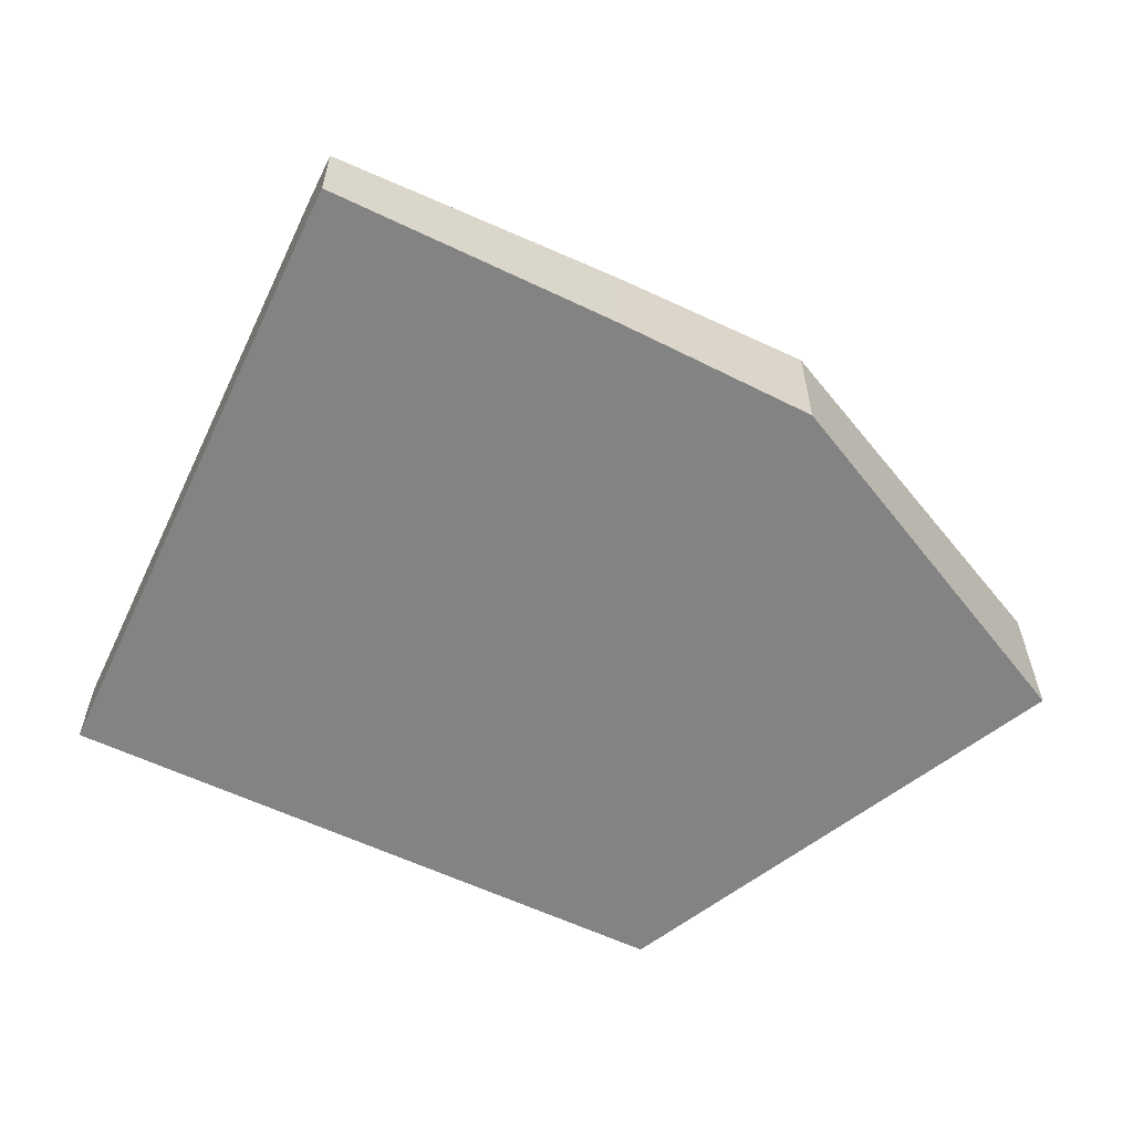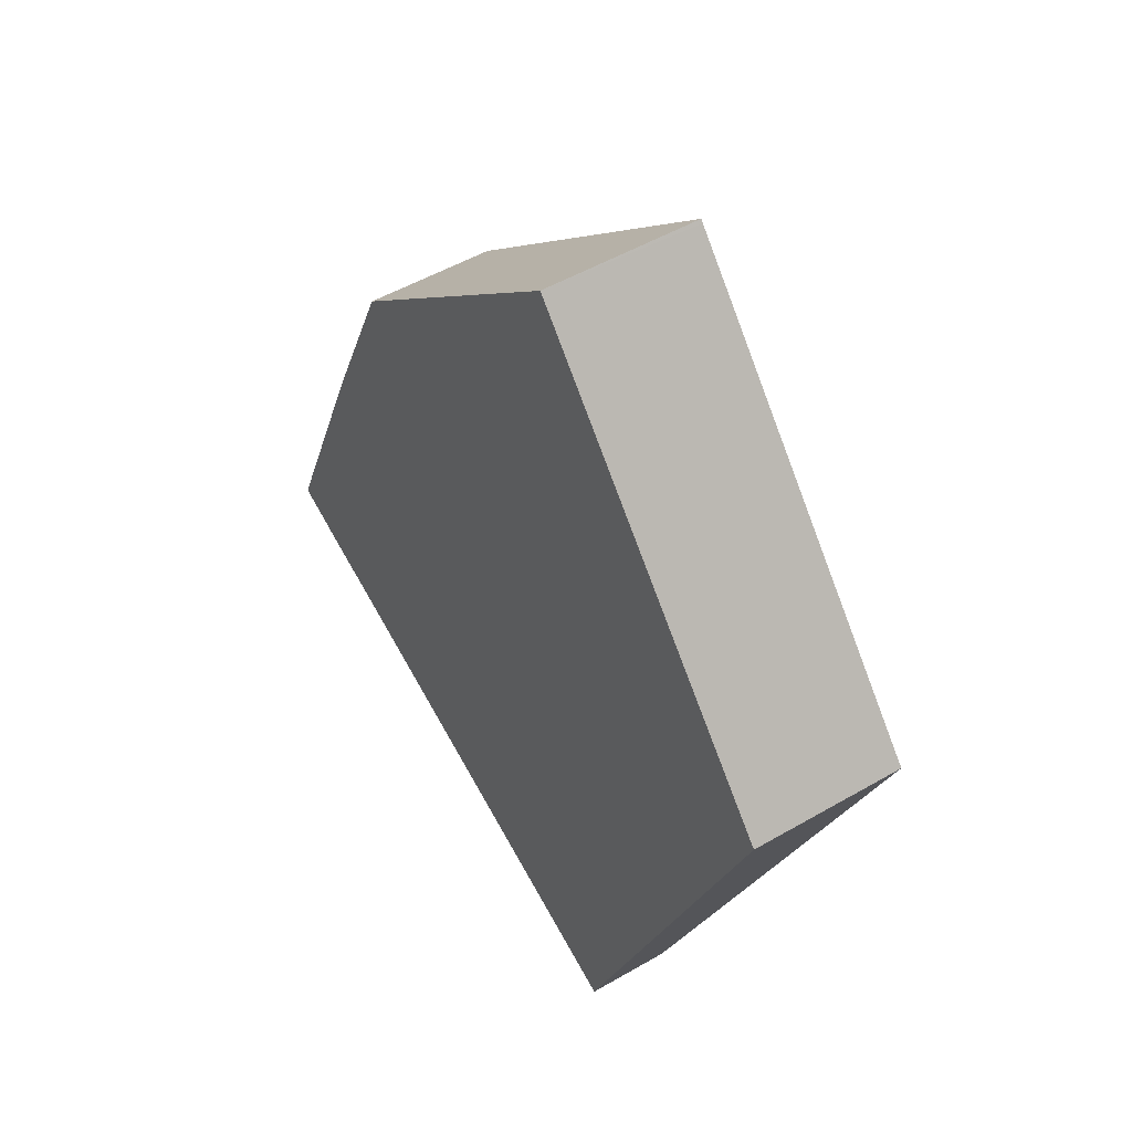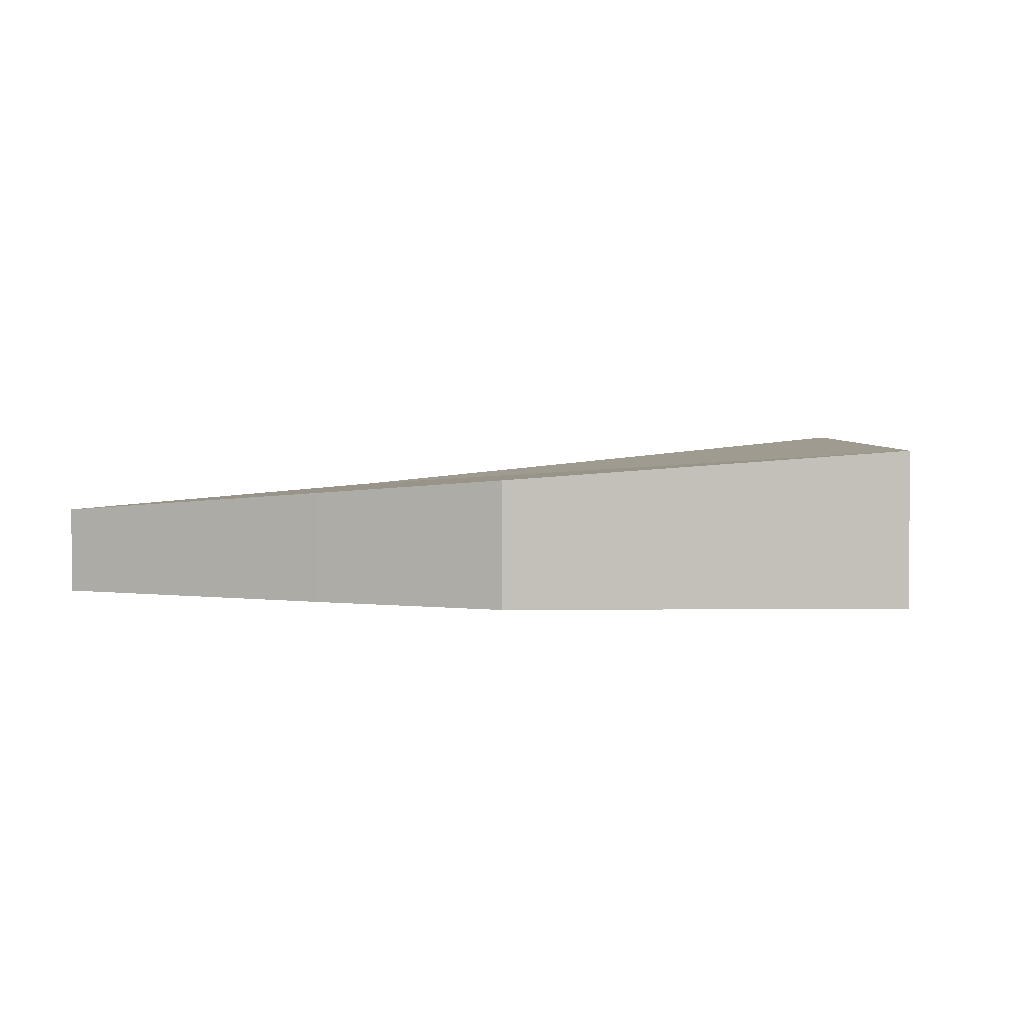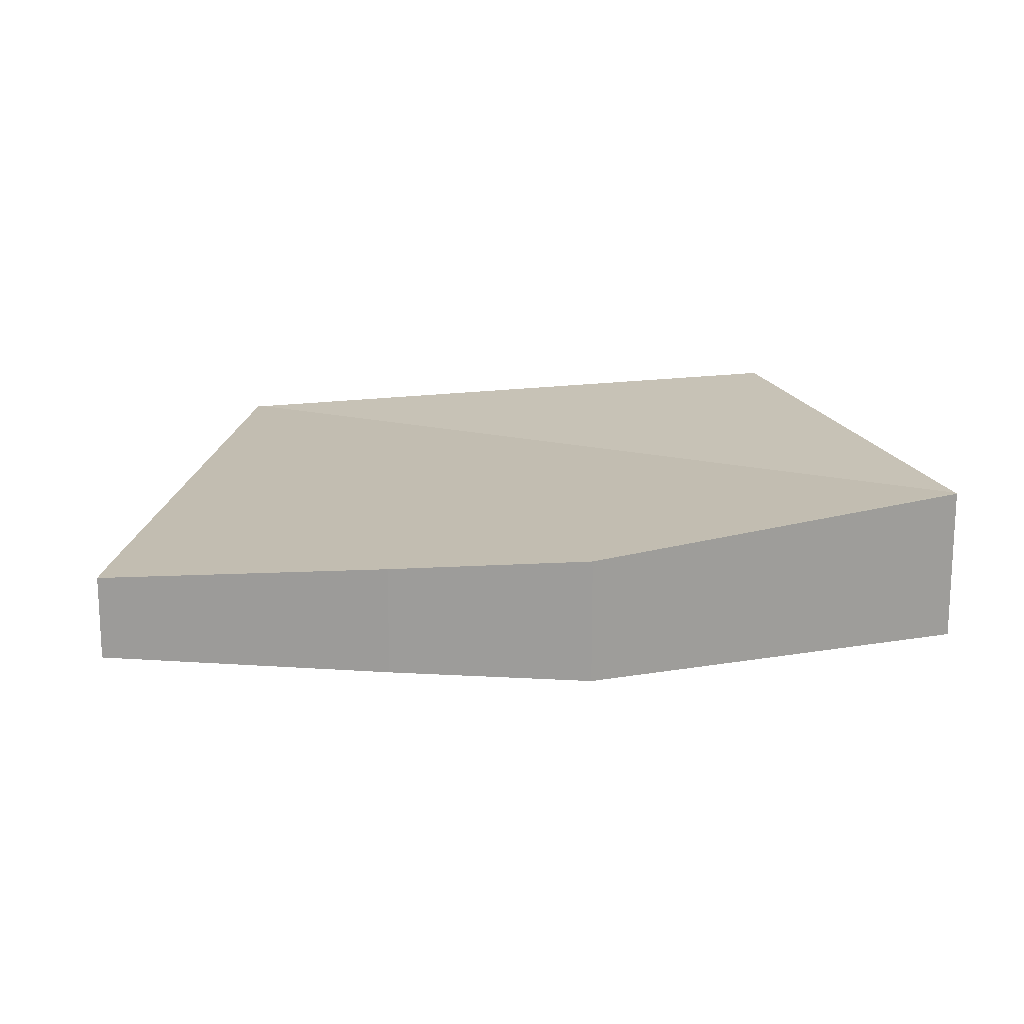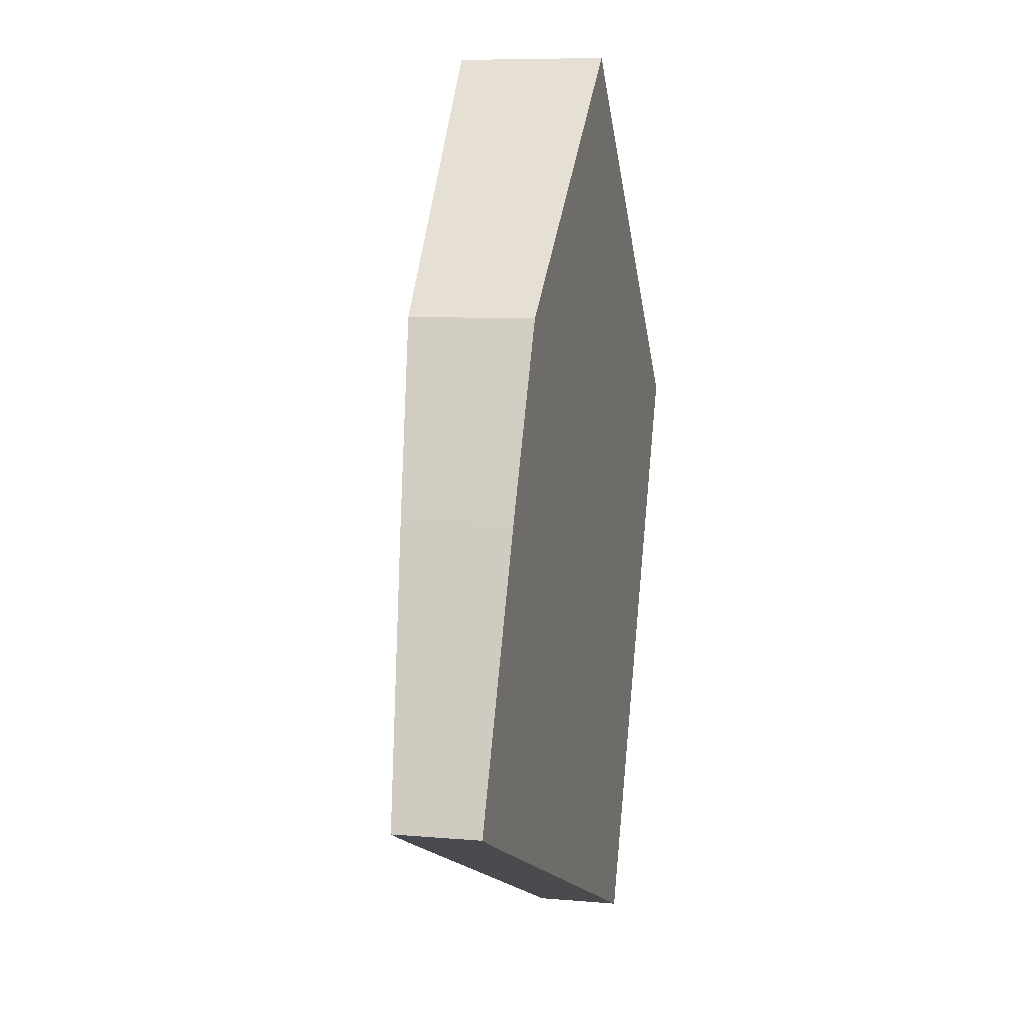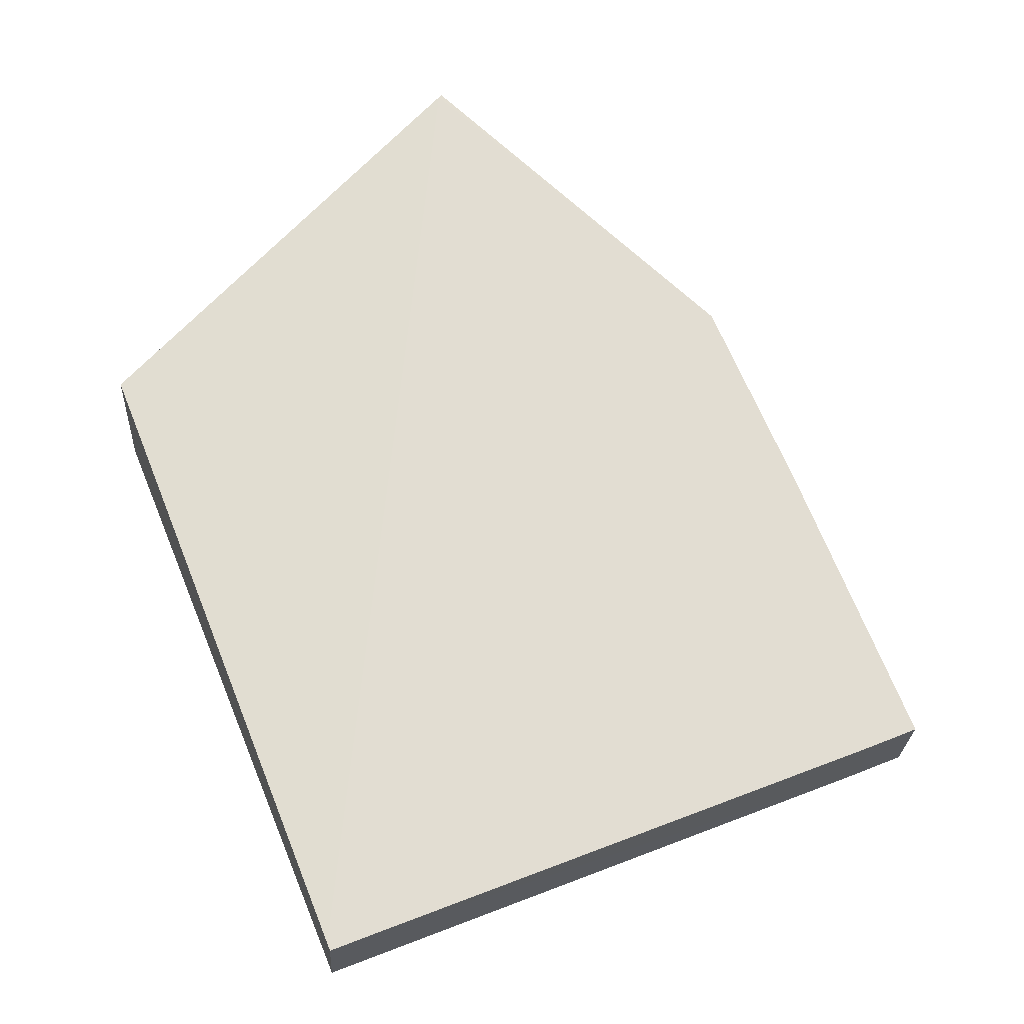
<metadata>
{"format":"obj","ext":"obj","renderer":"f3d","projection":"perspective","resolution":1024,"background":"white","views":[{"elev":-61.2,"azim":-93.2,"up":"+Y"},{"elev":50.6,"azim":57.5,"up":"+Z"},{"elev":3.4,"azim":-43.0,"up":"+Y"},{"elev":18.6,"azim":-59.6,"up":"+Y"},{"elev":7.8,"azim":-75.8,"up":"+Z"},{"elev":-25.3,"azim":177.2,"up":"+Z"}]}
</metadata>
<code>
v  6.08 0.889 -2.361
v  5.114 1.58 7.342
v  8.47 1.58 3.506
v  1.18 1.125 2.803
v  0.472 0.882 -0.198
v  0 0.882 5.401e-17
v  5.572 0.882 -2.244
v  6.049 0.882 -2.437
v  2.026 1.291 4.697
v  5.087 1.581 7.372
v  1.18 -1.716e-16 2.803
v  0 0 0
v  2.026 -2.876e-16 4.697
v  5.087 -4.514e-16 7.372
v  8.47 -2.147e-16 3.506
v  5.114 -4.496e-16 7.342
v  6.08 1.446e-16 -2.361
v  6.049 1.492e-16 -2.437
v  0.472 1.212e-17 -0.198
v  5.572 1.374e-16 -2.244
g defaultobject
f 1 2 3
f 4 5 6
f 5 4 7
f 7 4 8
f 8 4 1
f 1 4 2
f 2 4 9
f 2 9 10
f 6 11 4
f 11 6 12
f 4 13 9
f 13 4 11
f 9 14 10
f 14 9 13
f 14 2 10
f 2 14 3
f 3 14 15
f 15 14 16
f 15 1 3
f 1 15 17
f 1 17 8
f 8 17 18
f 19 5 7
f 5 19 6
f 6 19 12
f 18 7 8
f 7 18 19
f 19 18 20
f 13 16 14
f 16 13 15
f 15 13 17
f 17 13 11
f 17 11 12
f 17 12 19
f 17 19 20
f 17 20 18

</code>
